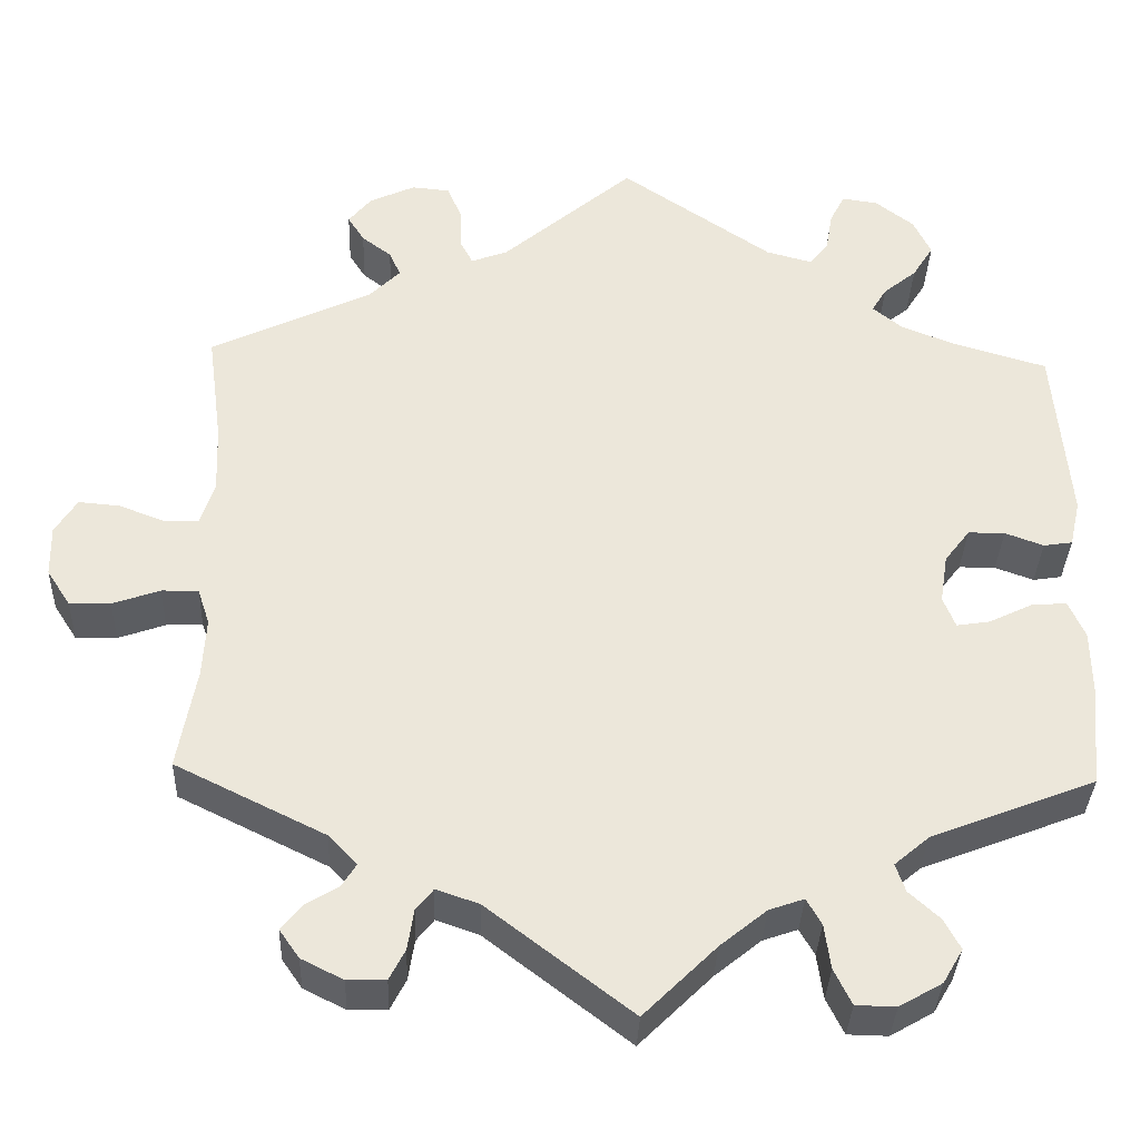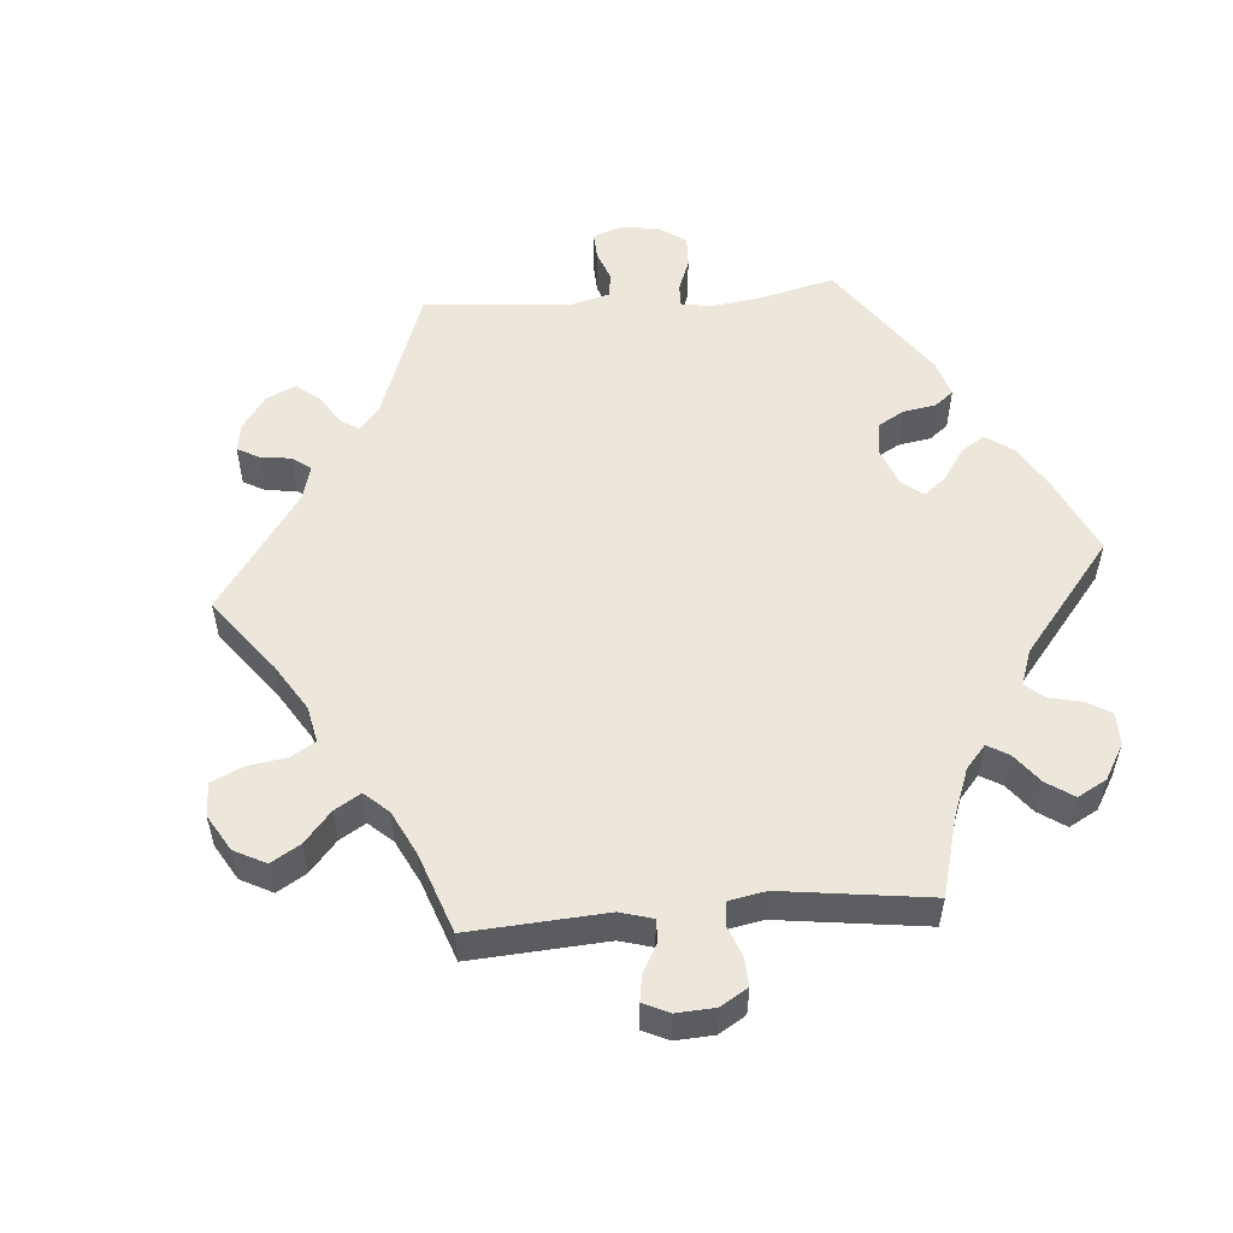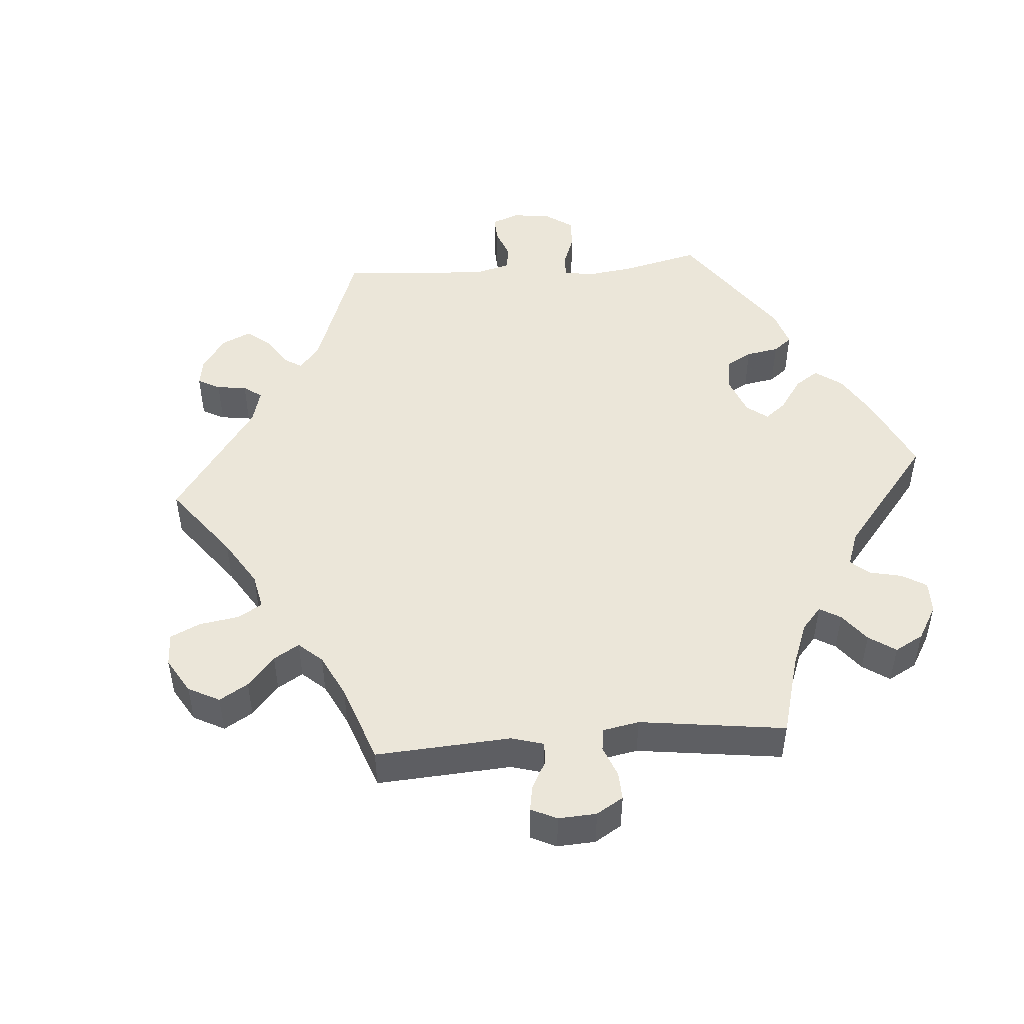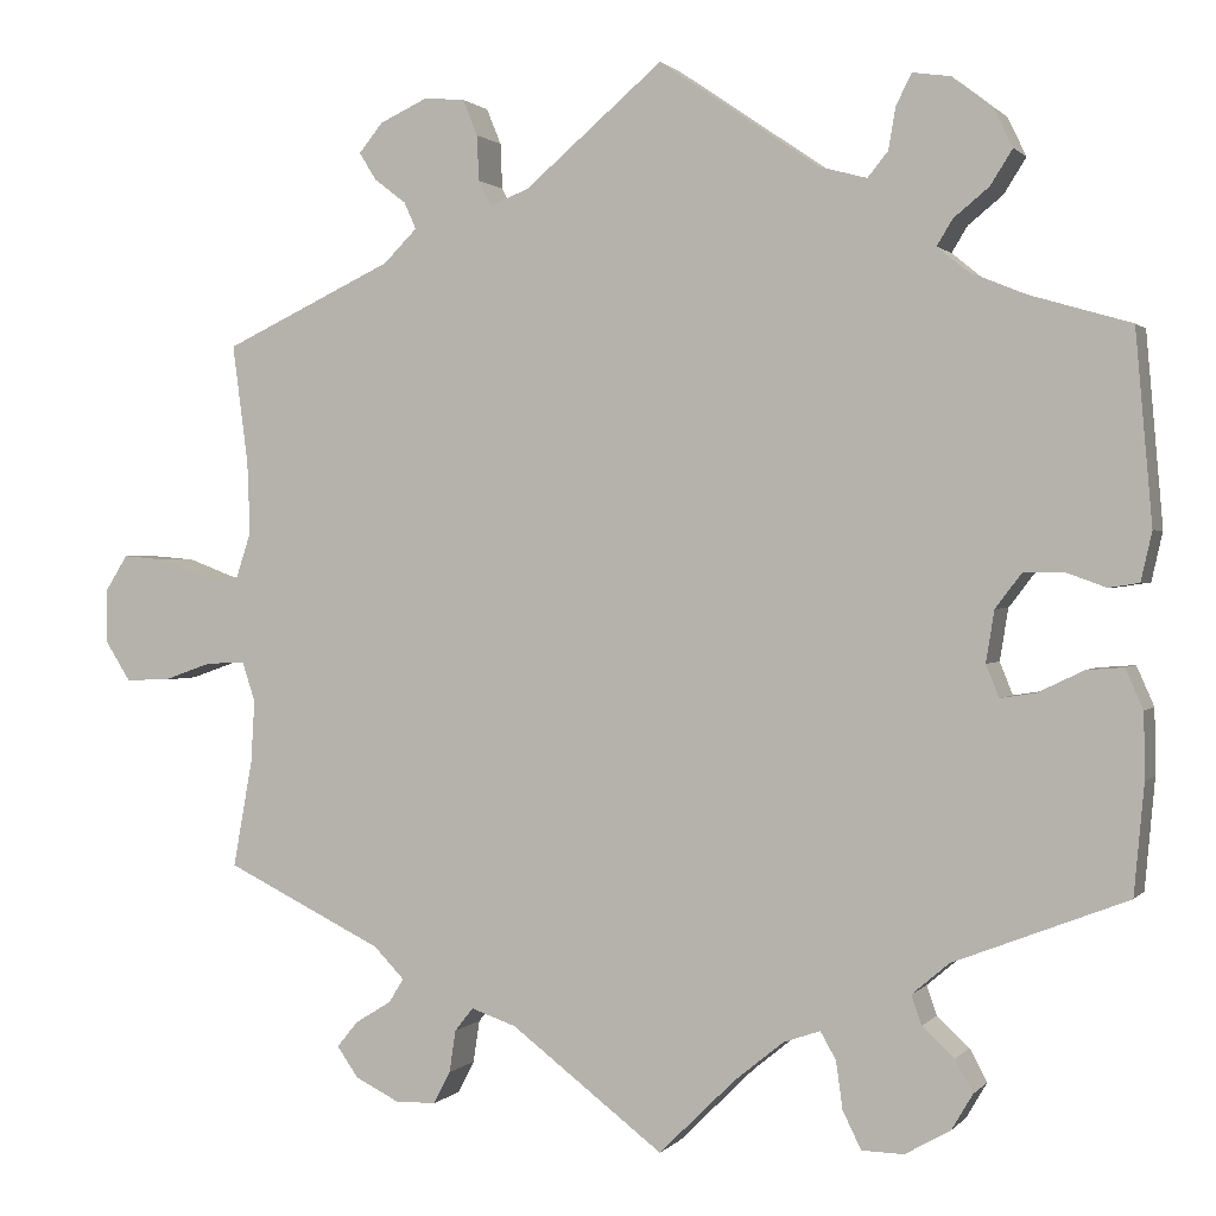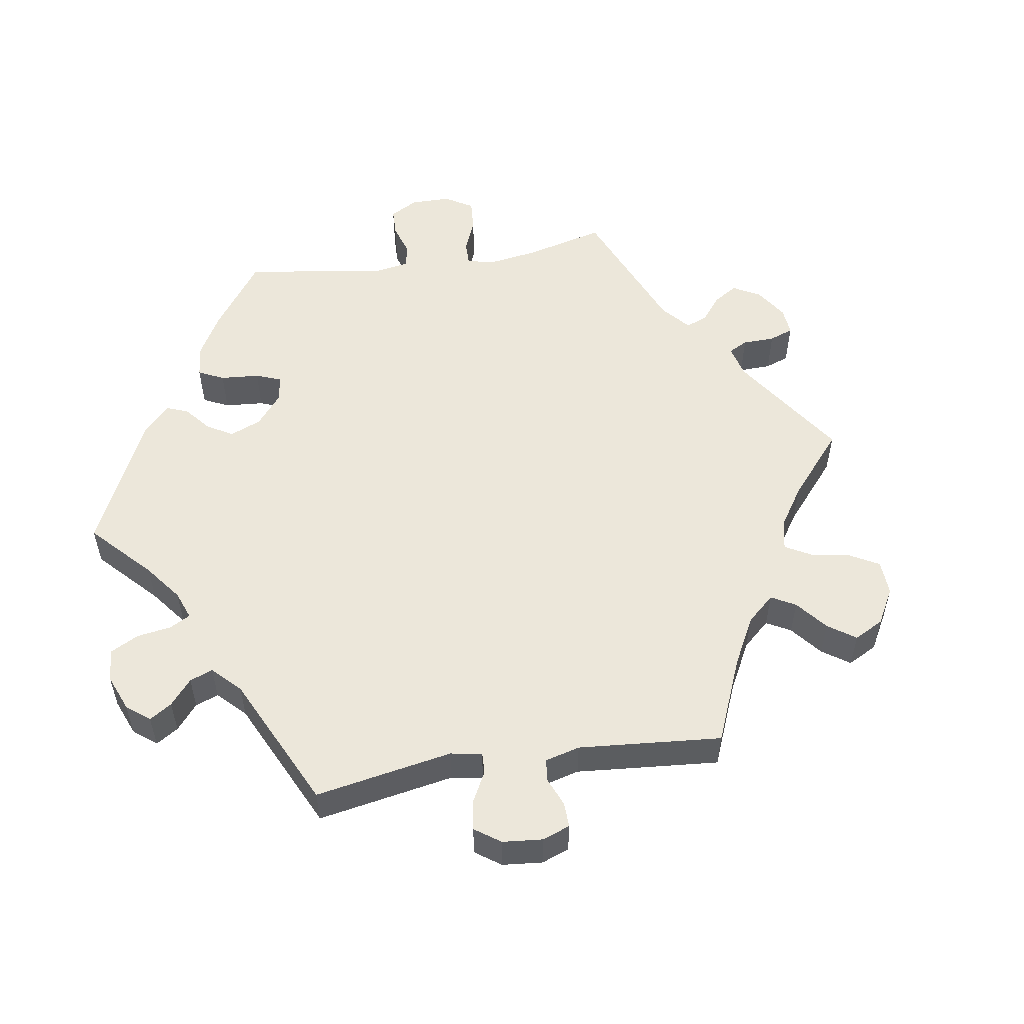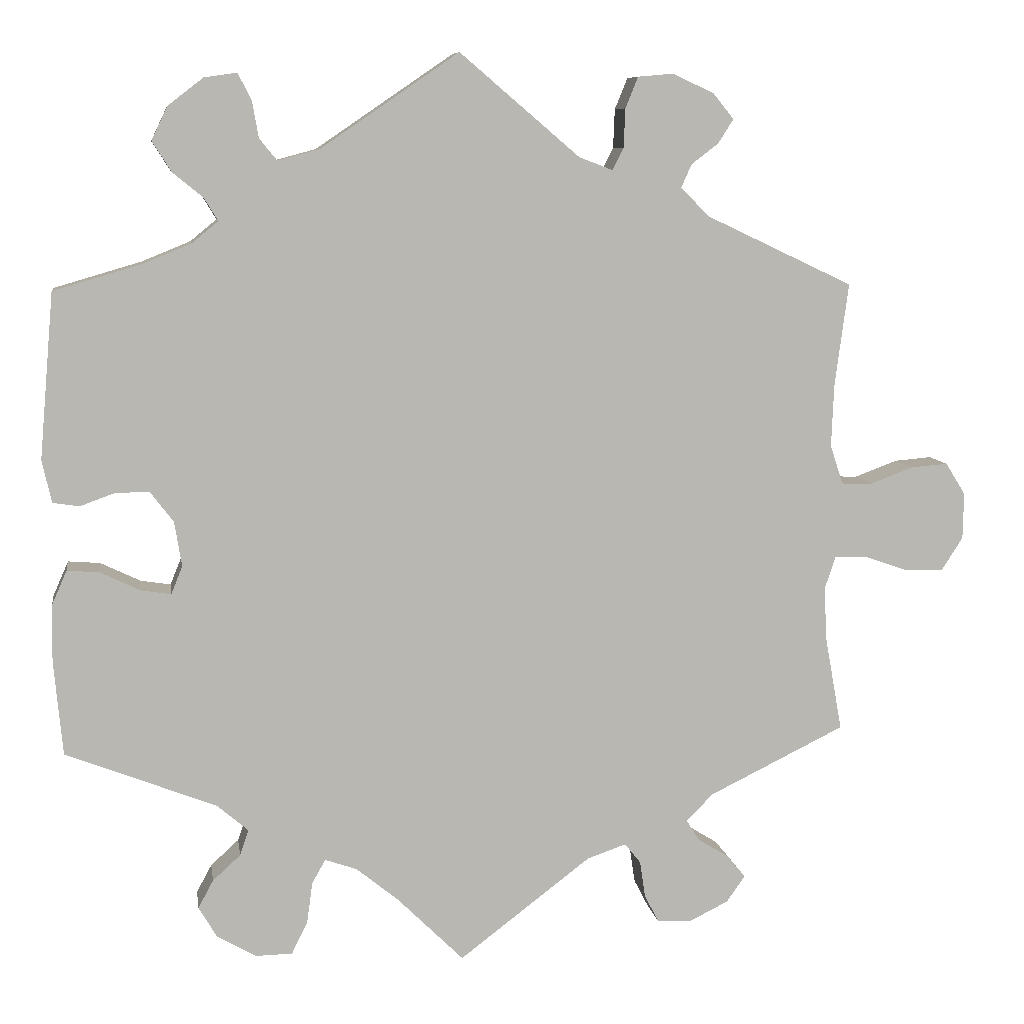
<metadata>
{"format":"obj","ext":"obj","renderer":"f3d","projection":"perspective","resolution":1024,"background":"white","views":[{"elev":-34.7,"azim":177.9,"up":"+Z"},{"elev":54.0,"azim":145.3,"up":"+Y"},{"elev":48.4,"azim":145.5,"up":"+Y"},{"elev":1.0,"azim":-160.8,"up":"+Z"},{"elev":53.8,"azim":21.0,"up":"+Y"},{"elev":8.4,"azim":-8.5,"up":"+Z"}]}
</metadata>
<code>
v 0.15 0.07 0.45
v 0.192 0.07 0.434
v 0.206 0.07 0.461
v 0.208 0.07 0.51
v 0.224 0.07 0.549
v 0.268 0.07 0.553
v 0.32 0.07 0.529
v 0.346 0.07 0.497
v 0.327 0.07 0.467
v 0.293 0.07 0.441
v 0.28 0.07 0.412
v 0.316 0.07 0.376
v 0.5 0.07 0.289
v 0.483 0.07 0.16
v 0.48 0.07 0.082
v 0.496 0.07 0.033
v 0.535 0.07 0.032
v 0.588 0.07 0.052
v 0.635 0.07 0.056
v 0.66 0.07 0.016
v 0.659 0.07 -0.042
v 0.632 0.07 -0.084
v 0.585 0.07 -0.083
v 0.531 0.07 -0.064
v 0.489 0.07 -0.063
v 0.475 0.07 -0.105
v 0.479 0.07 -0.173
v 0.5 0.07 -0.289
v 0.329 0.07 -0.373
v 0.296 0.07 -0.407
v 0.312 0.07 -0.433
v 0.351 0.07 -0.457
v 0.374 0.07 -0.485
v 0.351 0.07 -0.518
v 0.303 0.07 -0.542
v 0.259 0.07 -0.541
v 0.241 0.07 -0.506
v 0.234 0.07 -0.46
v 0.214 0.07 -0.435
v 0.165 0.07 -0.452
v 0 0.07 -0.578
v -0.083 0.07 -0.496
v -0.136 0.07 -0.453
v -0.176 0.07 -0.439
v -0.193 0.07 -0.469
v -0.2 0.07 -0.52
v -0.22 0.07 -0.561
v -0.266 0.07 -0.562
v -0.315 0.07 -0.534
v -0.338 0.07 -0.495
v -0.319 0.07 -0.46
v -0.284 0.07 -0.428
v -0.273 0.07 -0.396
v -0.313 0.07 -0.362
v -0.501 0.07 -0.289
v -0.512 0.07 -0.17
v -0.511 0.07 -0.099
v -0.492 0.07 -0.056
v -0.452 0.07 -0.059
v -0.402 0.07 -0.083
v -0.364 0.07 -0.089
v -0.35 0.07 -0.054
v -0.359 0.07 0.002
v -0.388 0.07 0.04
v -0.43 0.07 0.04
v -0.474 0.07 0.024
v -0.507 0.07 0.029
v -0.519 0.07 0.082
v -0.501 0.07 0.289
v -0.392 0.07 0.321
v -0.331 0.07 0.346
v -0.298 0.07 0.373
v -0.315 0.07 0.401
v -0.353 0.07 0.432
v -0.377 0.07 0.47
v -0.357 0.07 0.512
v -0.313 0.07 0.546
v -0.272 0.07 0.552
v -0.255 0.07 0.519
v -0.247 0.07 0.473
v -0.225 0.07 0.446
v -0.173 0.07 0.46
v 0 0.07 0.578
v 0.15 0 0.45
v 0.192 0 0.434
v 0.206 0 0.461
v 0.208 0 0.51
v 0.224 0 0.549
v 0.268 0 0.553
v 0.32 0 0.529
v 0.346 0 0.497
v 0.327 0 0.467
v 0.293 0 0.441
v 0.28 0 0.412
v 0.316 0 0.376
v 0.5 0 0.289
v 0.483 0 0.16
v 0.48 0 0.082
v 0.496 0 0.033
v 0.535 0 0.032
v 0.588 0 0.052
v 0.635 0 0.056
v 0.66 0 0.016
v 0.659 0 -0.042
v 0.632 0 -0.084
v 0.585 0 -0.083
v 0.531 0 -0.064
v 0.489 0 -0.063
v 0.475 0 -0.105
v 0.479 0 -0.173
v 0.5 0 -0.289
v 0.329 0 -0.373
v 0.296 0 -0.407
v 0.312 0 -0.433
v 0.351 0 -0.457
v 0.374 0 -0.485
v 0.351 0 -0.518
v 0.303 0 -0.542
v 0.259 0 -0.541
v 0.241 0 -0.506
v 0.234 0 -0.46
v 0.214 0 -0.435
v 0.165 0 -0.452
v 0 0 -0.578
v -0.083 0 -0.496
v -0.136 0 -0.453
v -0.176 0 -0.439
v -0.193 0 -0.469
v -0.2 0 -0.52
v -0.22 0 -0.561
v -0.266 0 -0.562
v -0.315 0 -0.534
v -0.338 0 -0.495
v -0.319 0 -0.46
v -0.284 0 -0.428
v -0.273 0 -0.396
v -0.313 0 -0.362
v -0.501 0 -0.289
v -0.512 0 -0.17
v -0.511 0 -0.099
v -0.492 0 -0.056
v -0.452 0 -0.059
v -0.402 0 -0.083
v -0.364 0 -0.089
v -0.35 0 -0.054
v -0.359 0 0.002
v -0.388 0 0.04
v -0.43 0 0.04
v -0.474 0 0.024
v -0.507 0 0.029
v -0.519 0 0.082
v -0.501 0 0.289
v -0.392 0 0.321
v -0.331 0 0.346
v -0.298 0 0.373
v -0.315 0 0.401
v -0.353 0 0.432
v -0.377 0 0.47
v -0.357 0 0.512
v -0.313 0 0.546
v -0.272 0 0.552
v -0.255 0 0.519
v -0.247 0 0.473
v -0.225 0 0.446
v -0.173 0 0.46
v 0 0 0.578
f 82 83 1
f 81 82 1 2
f 77 78 79 80
f 77 80 81
f 76 77 81
f 73 74 75 76
f 72 73 76 81
f 67 68 69 70
f 65 66 67 70
f 64 65 70 71
f 63 64 71 72
f 57 58 59 60
f 57 60 61
f 54 55 56 57
f 53 54 57 61
f 49 50 51 52
f 49 52 53
f 48 49 53
f 45 46 47 48
f 44 45 48 53
f 43 44 53 61
f 40 41 42
f 39 40 42 43
f 35 36 37 38
f 35 38 39
f 34 35 39
f 31 32 33 34
f 30 31 34 39
f 29 30 39 43
f 27 28 29 43
f 21 22 23 24
f 21 24 25
f 20 21 25
f 17 18 19 20
f 16 17 20 25
f 15 16 25 26
f 12 13 14
f 11 12 14 15
f 7 8 9 10
f 7 10 11
f 6 7 11
f 3 4 5 6
f 2 3 6 11
f 62 63 72 81
f 62 81 2 11
f 26 27 43 61
f 26 61 62
f 11 15 26 62
f 84 166 165
f 85 84 165 164
f 163 162 161 160
f 164 163 160
f 164 160 159
f 159 158 157 156
f 164 159 156 155
f 153 152 151 150
f 153 150 149 148
f 154 153 148 147
f 155 154 147 146
f 143 142 141 140
f 144 143 140
f 140 139 138 137
f 144 140 137 136
f 135 134 133 132
f 136 135 132
f 136 132 131
f 131 130 129 128
f 136 131 128 127
f 144 136 127 126
f 125 124 123
f 126 125 123 122
f 121 120 119 118
f 122 121 118
f 122 118 117
f 117 116 115 114
f 122 117 114 113
f 126 122 113 112
f 126 112 111 110
f 107 106 105 104
f 108 107 104
f 108 104 103
f 103 102 101 100
f 108 103 100 99
f 109 108 99 98
f 97 96 95
f 98 97 95 94
f 93 92 91 90
f 94 93 90
f 94 90 89
f 89 88 87 86
f 94 89 86 85
f 164 155 146 145
f 94 85 164 145
f 144 126 110 109
f 145 144 109
f 145 109 98 94
f 1 84 85 2
f 2 85 86 3
f 3 86 87 4
f 4 87 88 5
f 5 88 89 6
f 6 89 90 7
f 7 90 91 8
f 8 91 92 9
f 9 92 93 10
f 10 93 94 11
f 11 94 95 12
f 12 95 96 13
f 13 96 97 14
f 14 97 98 15
f 15 98 99 16
f 16 99 100 17
f 17 100 101 18
f 18 101 102 19
f 19 102 103 20
f 20 103 104 21
f 21 104 105 22
f 22 105 106 23
f 23 106 107 24
f 24 107 108 25
f 25 108 109 26
f 26 109 110 27
f 27 110 111 28
f 28 111 112 29
f 29 112 113 30
f 30 113 114 31
f 31 114 115 32
f 32 115 116 33
f 33 116 117 34
f 34 117 118 35
f 35 118 119 36
f 36 119 120 37
f 37 120 121 38
f 38 121 122 39
f 39 122 123 40
f 40 123 124 41
f 41 124 125 42
f 42 125 126 43
f 43 126 127 44
f 44 127 128 45
f 45 128 129 46
f 46 129 130 47
f 47 130 131 48
f 48 131 132 49
f 49 132 133 50
f 50 133 134 51
f 51 134 135 52
f 52 135 136 53
f 53 136 137 54
f 54 137 138 55
f 55 138 139 56
f 56 139 140 57
f 57 140 141 58
f 58 141 142 59
f 59 142 143 60
f 60 143 144 61
f 61 144 145 62
f 62 145 146 63
f 63 146 147 64
f 64 147 148 65
f 65 148 149 66
f 66 149 150 67
f 67 150 151 68
f 68 151 152 69
f 69 152 153 70
f 70 153 154 71
f 71 154 155 72
f 72 155 156 73
f 73 156 157 74
f 74 157 158 75
f 75 158 159 76
f 76 159 160 77
f 77 160 161 78
f 78 161 162 79
f 79 162 163 80
f 80 163 164 81
f 81 164 165 82
f 82 165 166 83
f 83 166 84 1

</code>
